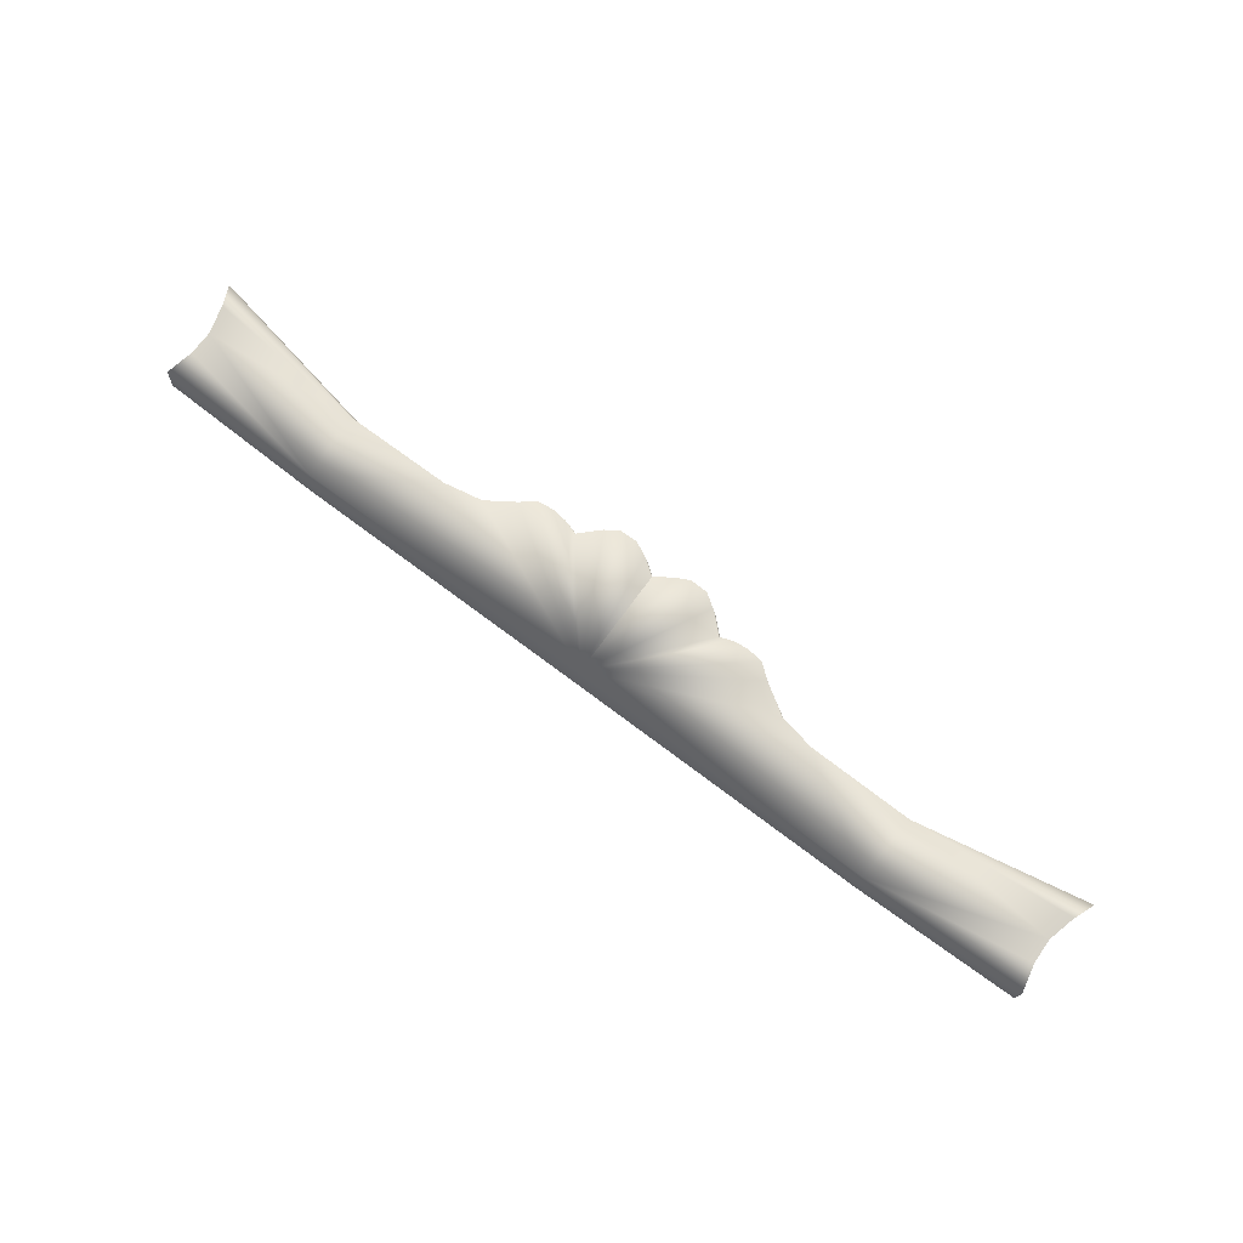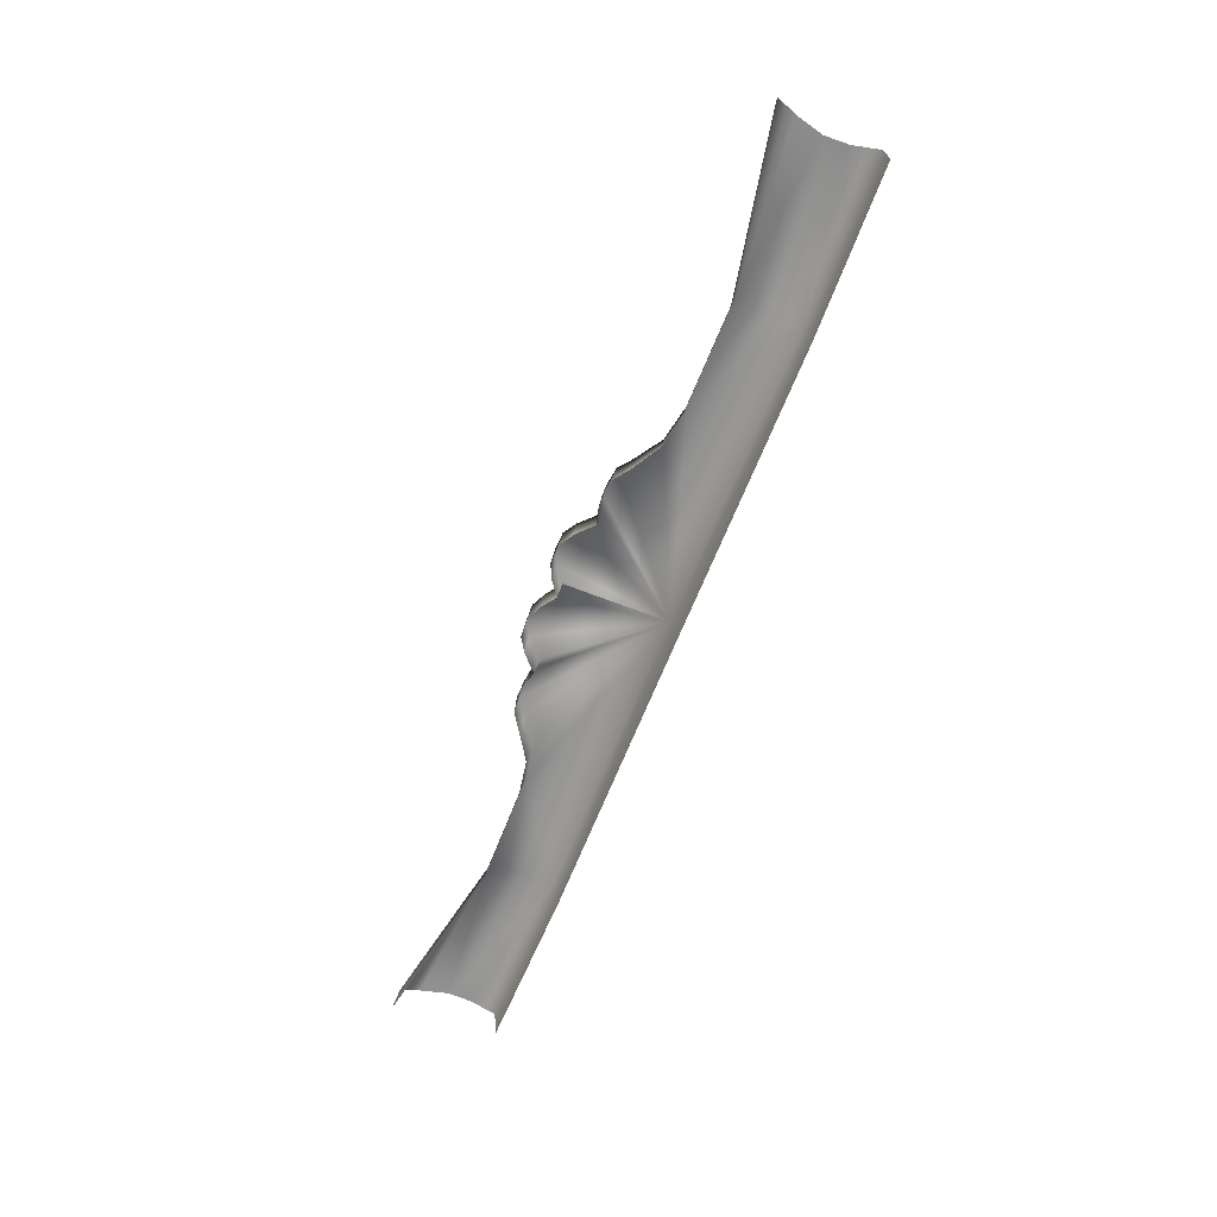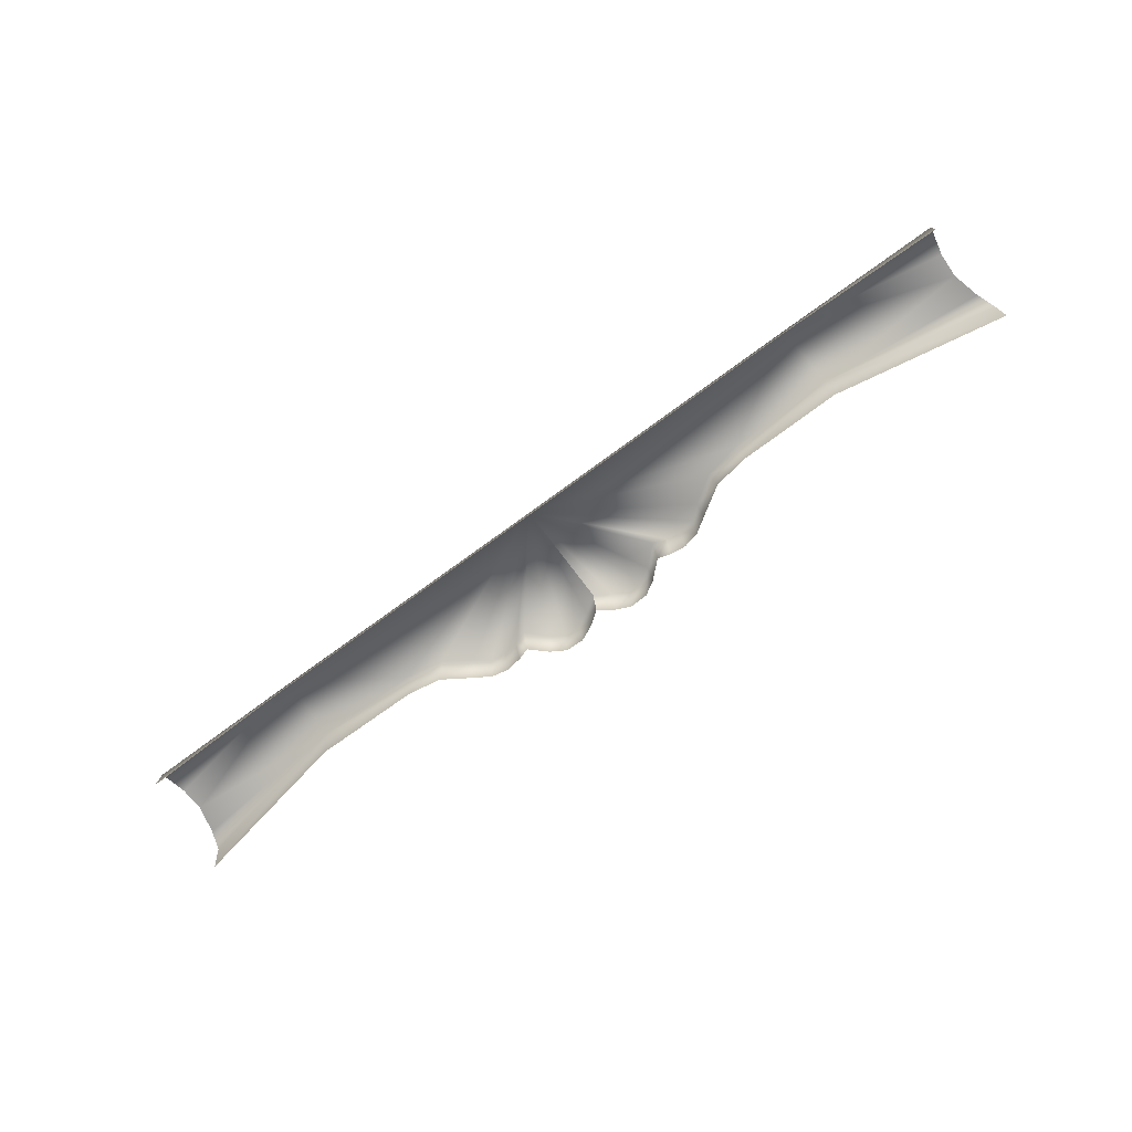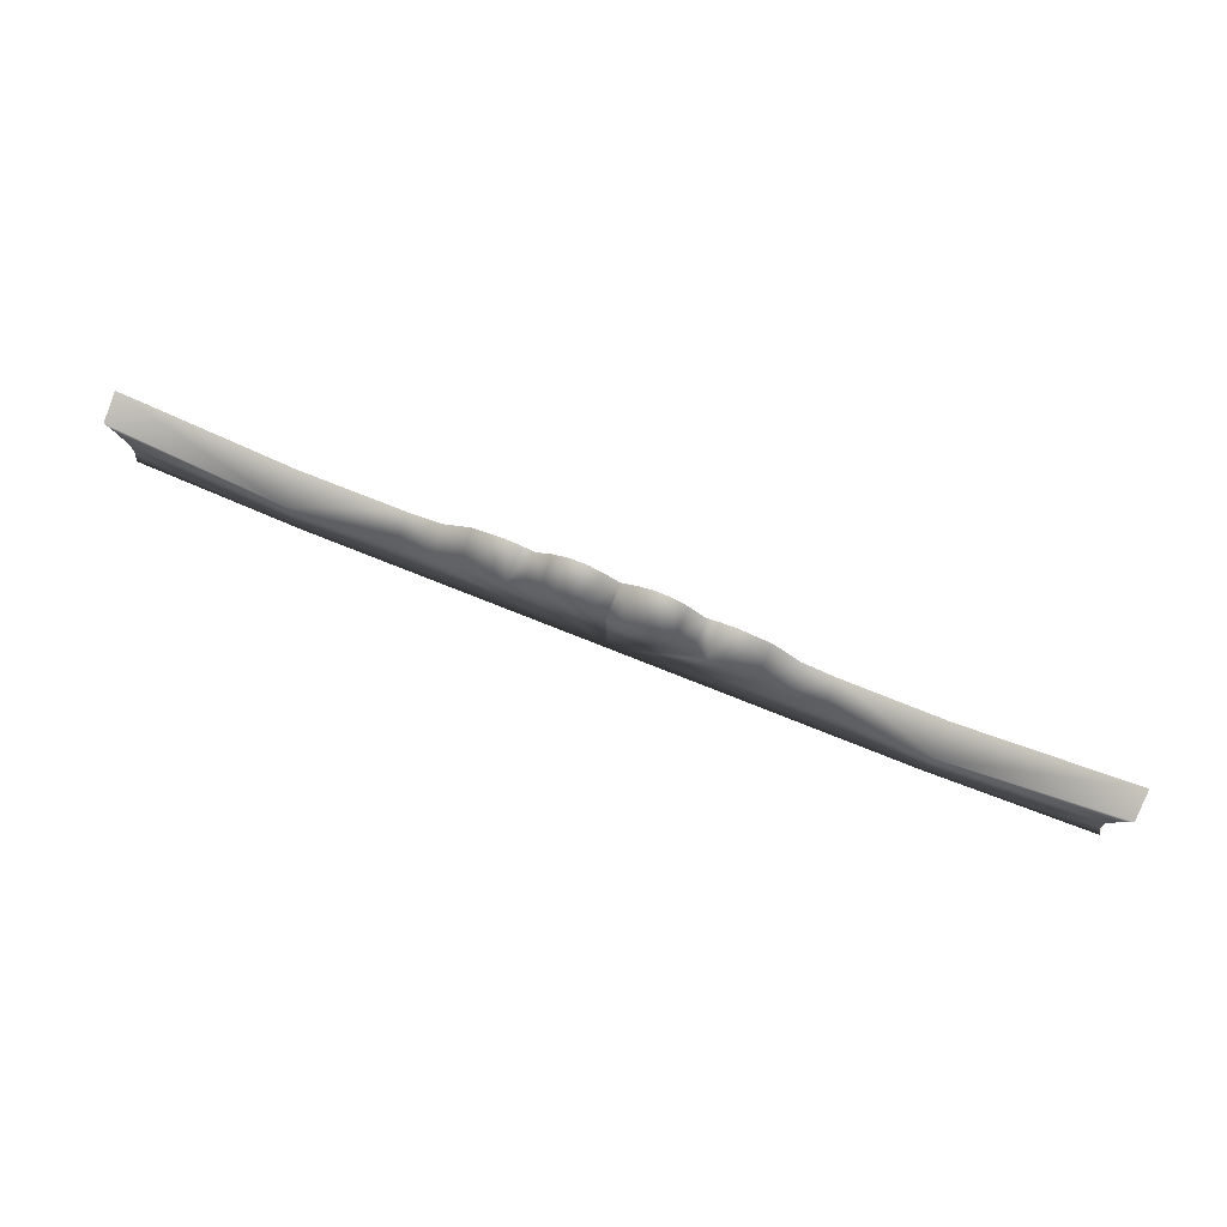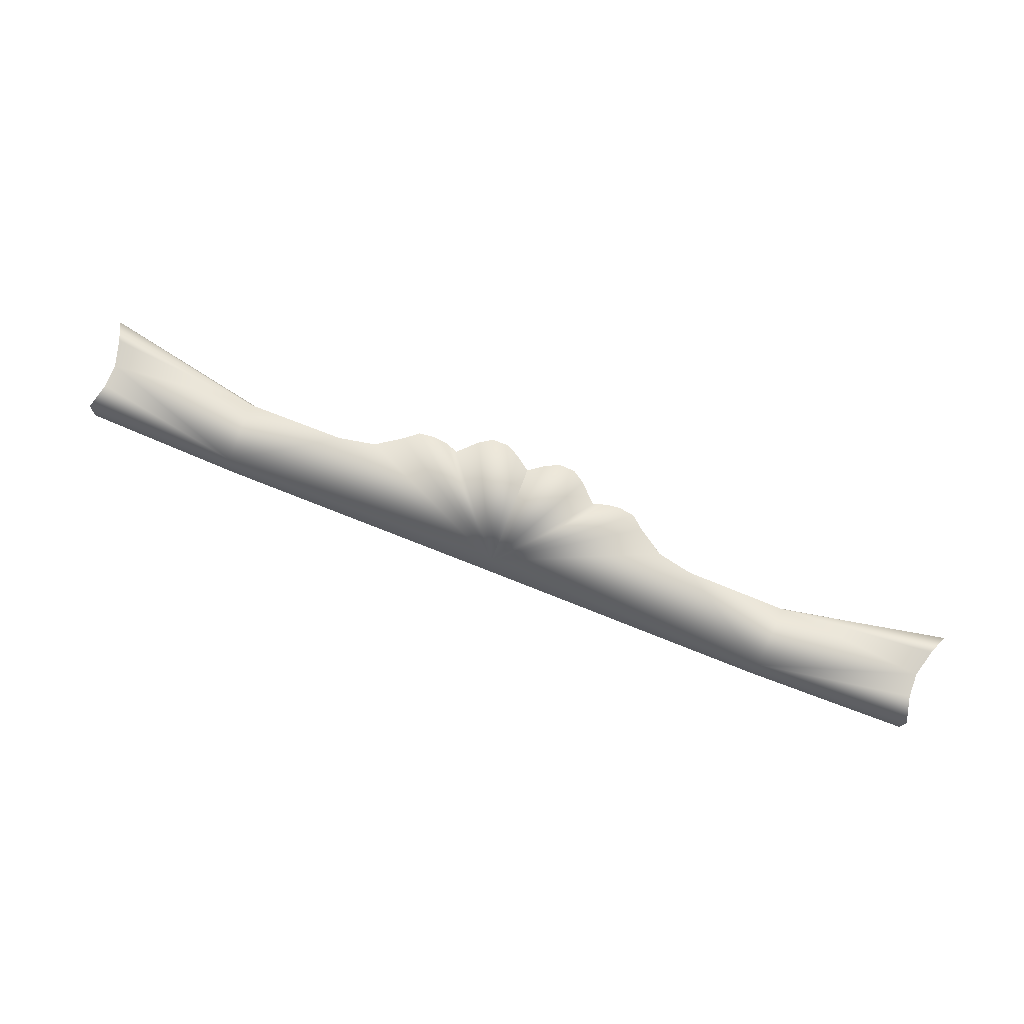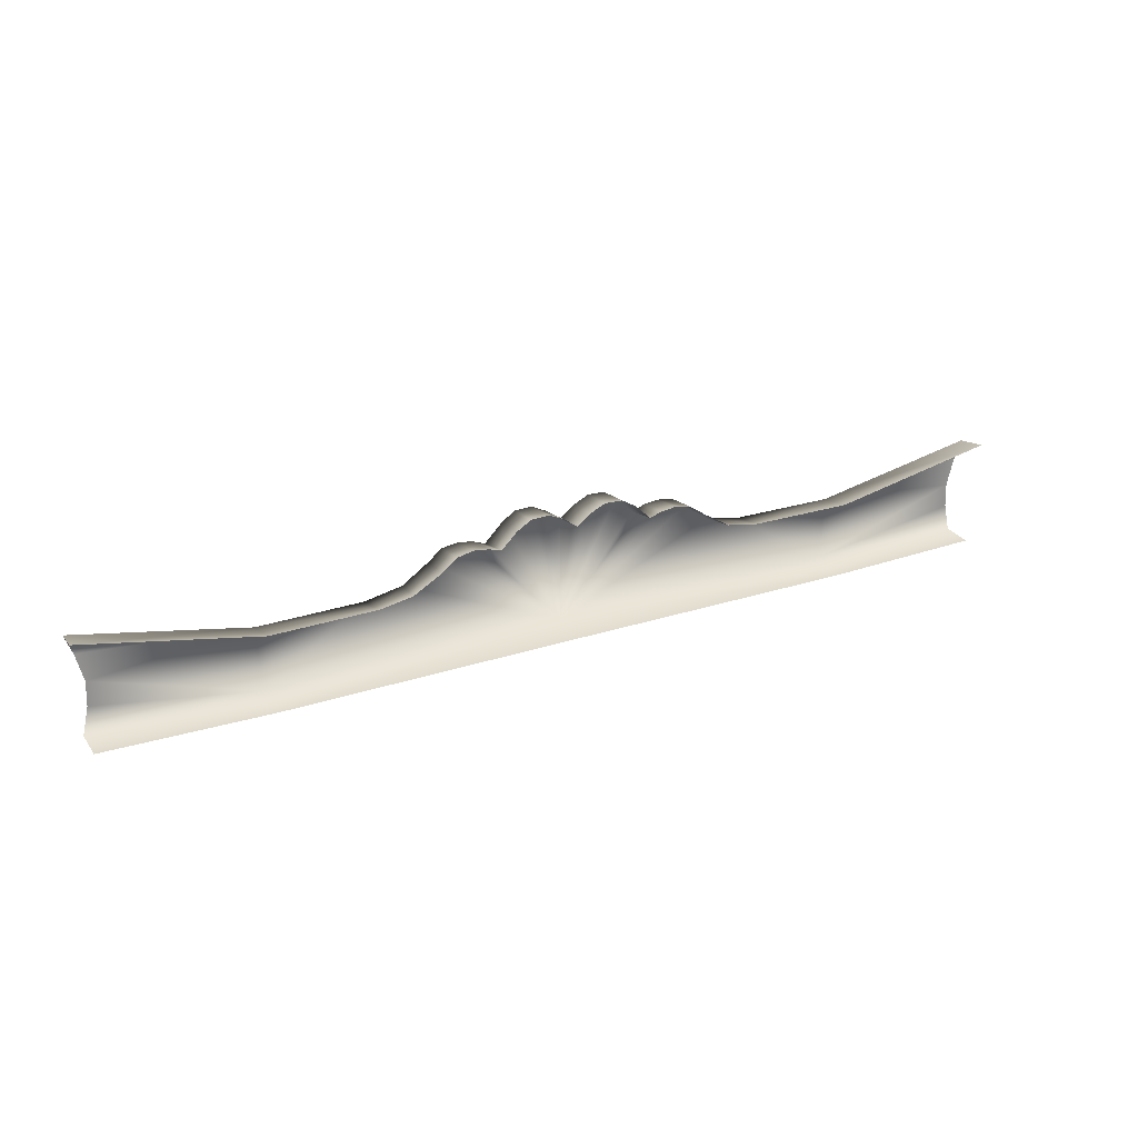
<metadata>
{"format":"obj","ext":"obj","renderer":"f3d","projection":"perspective","resolution":1024,"background":"white","views":[{"elev":76.9,"azim":36.5,"up":"+Z"},{"elev":-65.2,"azim":-111.5,"up":"+Z"},{"elev":-71.8,"azim":36.5,"up":"+Z"},{"elev":76.2,"azim":21.7,"up":"+Y"},{"elev":79.1,"azim":21.4,"up":"+Z"},{"elev":24.7,"azim":151.4,"up":"+Y"}]}
</metadata>
<code>
g frameTop_low
v -1.202 1.942 0.03166
v -1.182 2.032 0.03166
v -0.6573 1.942 0.04356
v -1.179 2.112 0.03166
v -0.6725 2.154 0.04356
v -1.202 2.202 0.03166
v -1.227 2.266 0.03166
v -0.3267 2.157 0.04356
v 0.3336 1.943 0.04356
v -0.2034 2.182 0.04356
v -0.1156 2.24 0.04356
v -0.07035 2.277 0.04356
v -0.01725 2.283 0.04356
v 0.02989 2.278 0.04356
v 0.07497 2.261 0.04356
v 0.1357 2.321 0.04356
v 0.1782 2.349 0.04356
v 0.2346 2.351 0.04356
v 0.2813 2.328 0.04356
v 0.3336 2.291 0.04356
v -1.202 1.942 0.03166
v -0.6564 1.922 -0.068
v -1.202 1.934 -0.06746
v -0.6573 1.942 0.04356
v 0.3336 1.943 0.04356
v 0.3336 1.924 -0.068
v -1.234 2.281 -0.06736
v -0.6725 2.154 0.04356
v -1.227 2.266 0.03166
v -0.6733 2.174 -0.068
v -0.3267 2.177 -0.068
v -0.3267 2.157 0.04356
v -0.2034 2.182 0.04356
v -0.217 2.196 -0.068
v -0.1156 2.24 0.04356
v -0.1255 2.253 -0.07481
v -0.07284 2.289 -0.068
v -0.07035 2.277 0.04356
v -0.01725 2.283 0.04356
v -0.01851 2.301 -0.068
v 0.02989 2.278 0.04356
v 0.03485 2.294 -0.068
v 0.07497 2.281 -0.068
v 0.07497 2.261 0.04356
v 0.1357 2.321 0.04356
v 0.1287 2.332 -0.068
v 0.176 2.36 -0.068
v 0.1782 2.349 0.04356
v 0.2374 2.363 -0.068
v 0.2346 2.351 0.04356
v 0.2872 2.34 -0.068
v 0.2813 2.328 0.04356
v 0.3336 2.306 -0.068
v 0.3336 2.291 0.04356
v 1.869 1.942 0.03166
v 1.325 1.942 0.04356
v 1.849 2.032 0.03166
v 1.846 2.112 0.03166
v 1.34 2.154 0.04356
v 1.869 2.202 0.03166
v 1.894 2.266 0.03166
v 0.9939 2.157 0.04356
v 0.3336 1.943 0.04356
v 0.8706 2.182 0.04356
v 0.7828 2.24 0.04356
v 0.7375 2.277 0.04356
v 0.6844 2.283 0.04356
v 0.6373 2.278 0.04356
v 0.5922 2.261 0.04356
v 0.5315 2.321 0.04356
v 0.489 2.349 0.04356
v 0.4326 2.351 0.04356
v 0.3859 2.328 0.04356
v 0.3336 2.291 0.04356
v 1.324 1.922 -0.068
v 1.869 1.942 0.03166
v 1.869 1.934 -0.06746
v 1.325 1.942 0.04356
v 0.3336 1.943 0.04356
v 0.3336 1.924 -0.068
v 1.34 2.154 0.04356
v 1.901 2.281 -0.06736
v 1.894 2.266 0.03166
v 1.341 2.174 -0.068
v 0.9939 2.177 -0.068
v 0.9939 2.157 0.04356
v 0.8706 2.182 0.04356
v 0.8841 2.196 -0.068
v 0.7828 2.24 0.04356
v 0.7927 2.253 -0.07481
v 0.74 2.289 -0.068
v 0.7375 2.277 0.04356
v 0.6844 2.283 0.04356
v 0.6857 2.301 -0.068
v 0.6373 2.278 0.04356
v 0.6323 2.294 -0.068
v 0.5922 2.281 -0.068
v 0.5922 2.261 0.04356
v 0.5315 2.321 0.04356
v 0.5385 2.332 -0.068
v 0.4912 2.36 -0.068
v 0.489 2.349 0.04356
v 0.4298 2.363 -0.068
v 0.4326 2.351 0.04356
v 0.3799 2.34 -0.068
v 0.3859 2.328 0.04356
v 0.3336 2.306 -0.068
v 0.3336 2.291 0.04356
g frameTop_low_0
f 3 2 1
f 4 2 3
f 5 4 3
f 6 4 5
f 7 6 5
f 5 3 8
f 8 3 9
f 10 8 9
f 11 10 9
f 12 11 9
f 13 12 9
f 14 13 9
f 15 14 9
f 16 15 9
f 17 16 9
f 18 17 9
f 19 18 9
f 20 19 9
f 23 22 21
f 24 21 22
f 24 22 25
f 26 25 22
f 29 28 27
f 30 27 28
f 30 28 31
f 32 31 28
f 32 33 31
f 34 31 33
f 33 35 34
f 36 34 35
f 36 35 37
f 38 37 35
f 38 39 37
f 40 37 39
f 39 41 40
f 42 40 41
f 42 41 43
f 44 43 41
f 44 45 43
f 46 43 45
f 46 45 47
f 48 47 45
f 47 48 49
f 50 49 48
f 49 50 51
f 52 51 50
f 51 52 53
f 54 53 52
f 57 56 55
f 57 58 56
f 58 59 56
f 58 60 59
f 60 61 59
f 56 59 62
f 56 62 63
f 62 64 63
f 64 65 63
f 65 66 63
f 66 67 63
f 67 68 63
f 68 69 63
f 69 70 63
f 70 71 63
f 71 72 63
f 72 73 63
f 73 74 63
f 77 76 75
f 78 75 76
f 78 79 75
f 80 75 79
f 83 82 81
f 84 81 82
f 84 85 81
f 86 81 85
f 86 85 87
f 88 87 85
f 87 88 89
f 90 89 88
f 90 91 89
f 92 89 91
f 92 91 93
f 94 93 91
f 93 94 95
f 96 95 94
f 96 97 95
f 98 95 97
f 98 97 99
f 100 99 97
f 100 101 99
f 102 99 101
f 101 103 102
f 104 102 103
f 103 105 104
f 106 104 105
f 105 107 106
f 108 106 107

</code>
